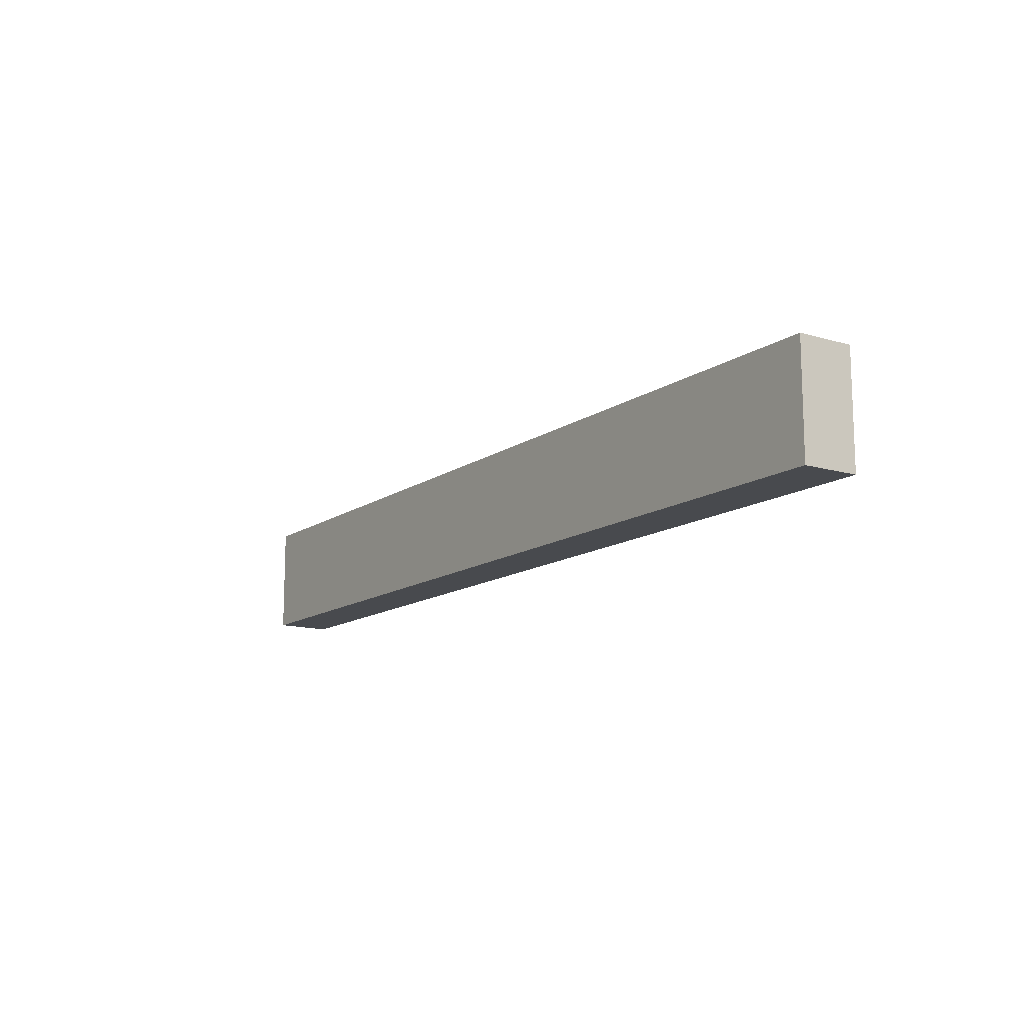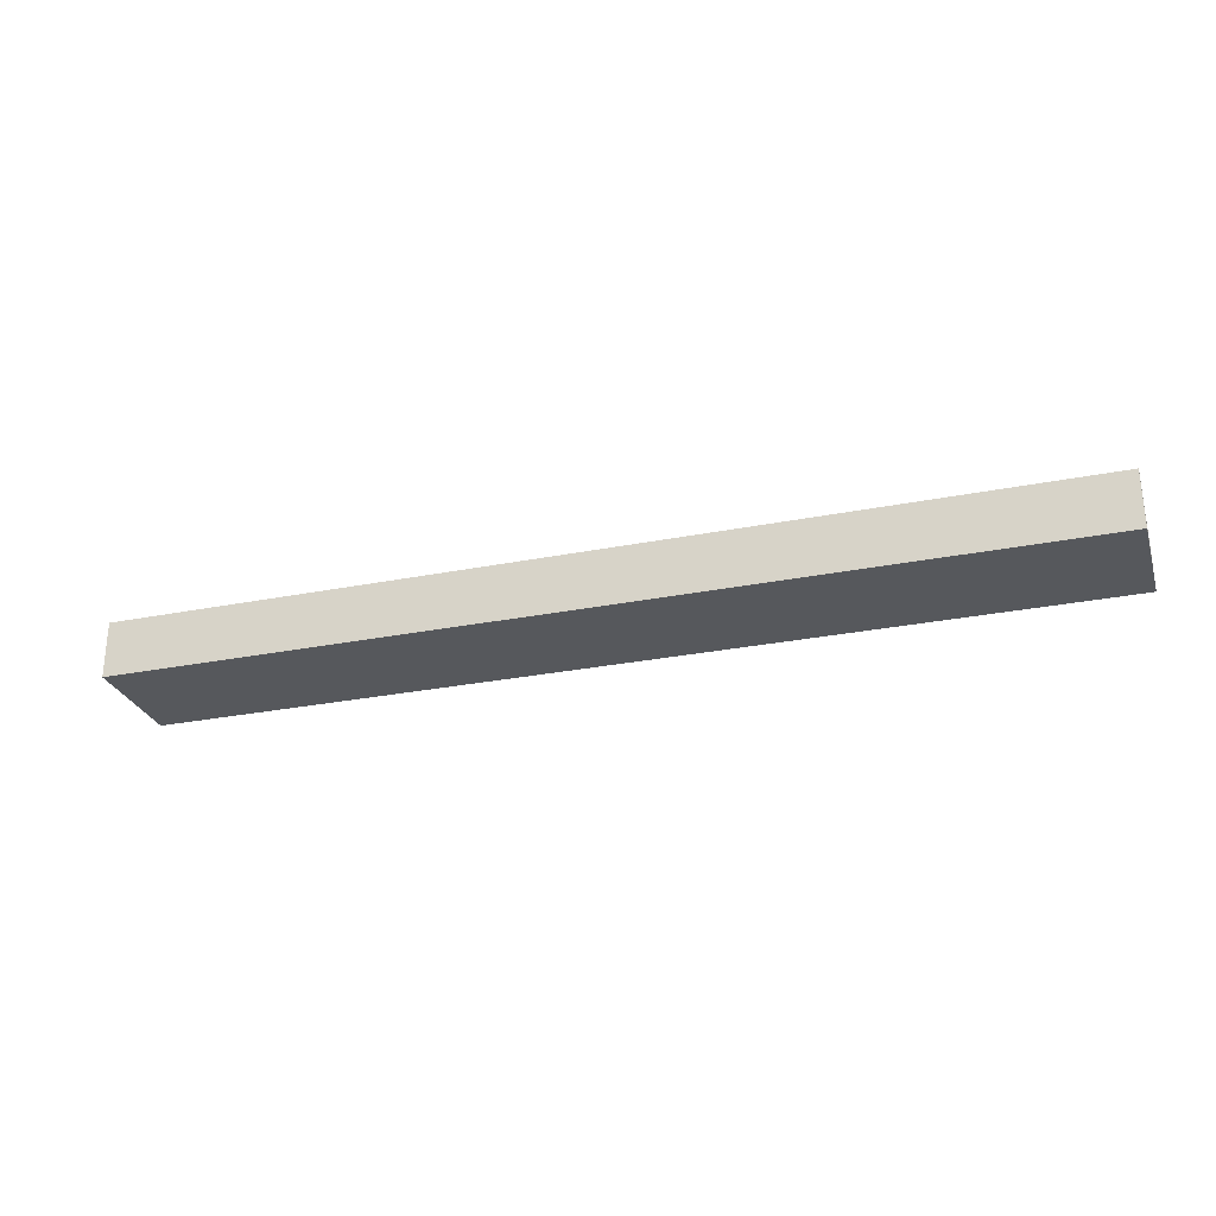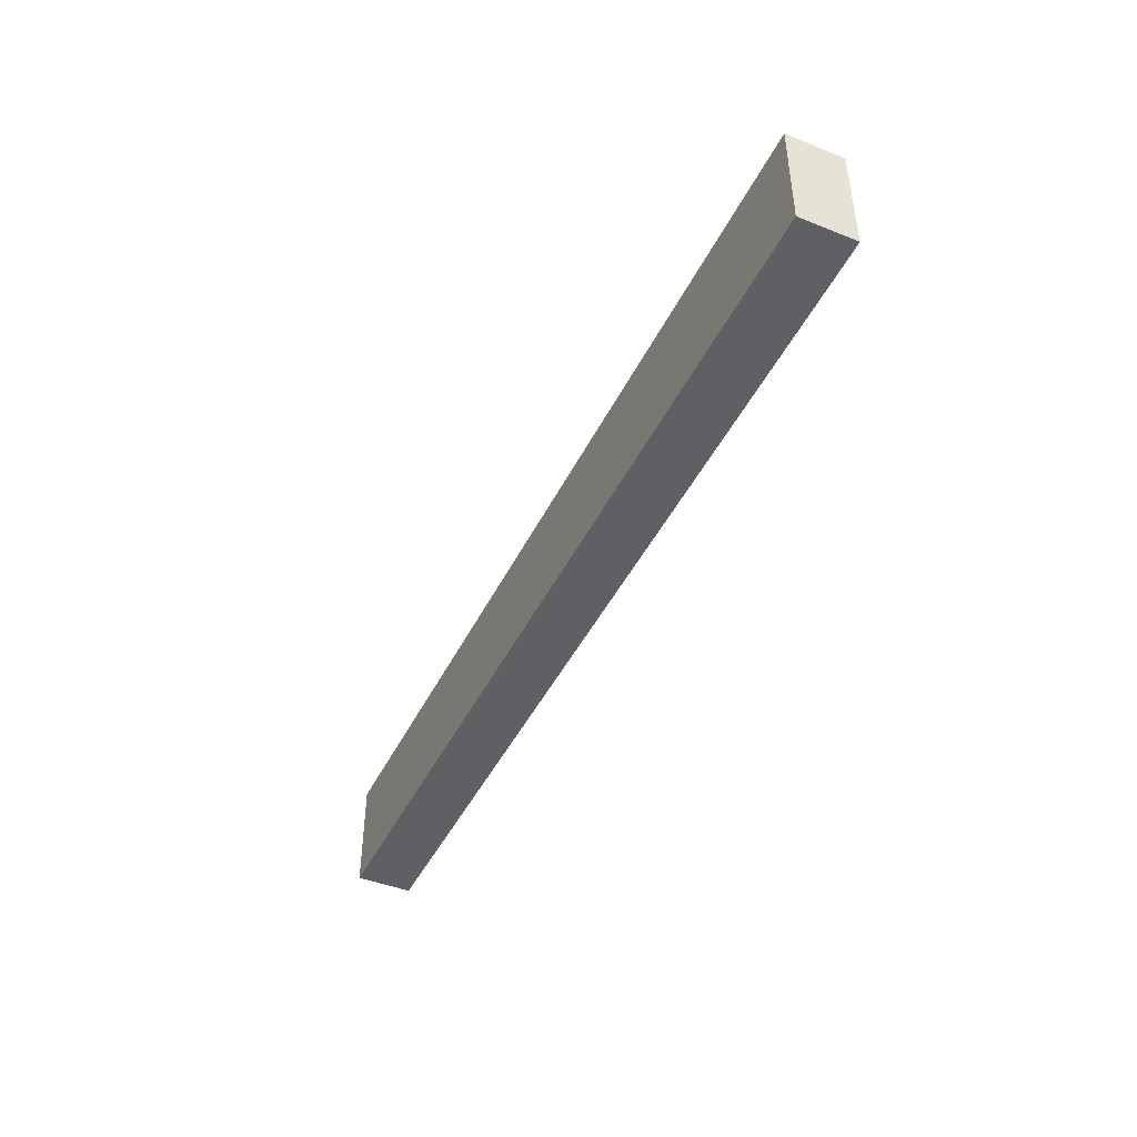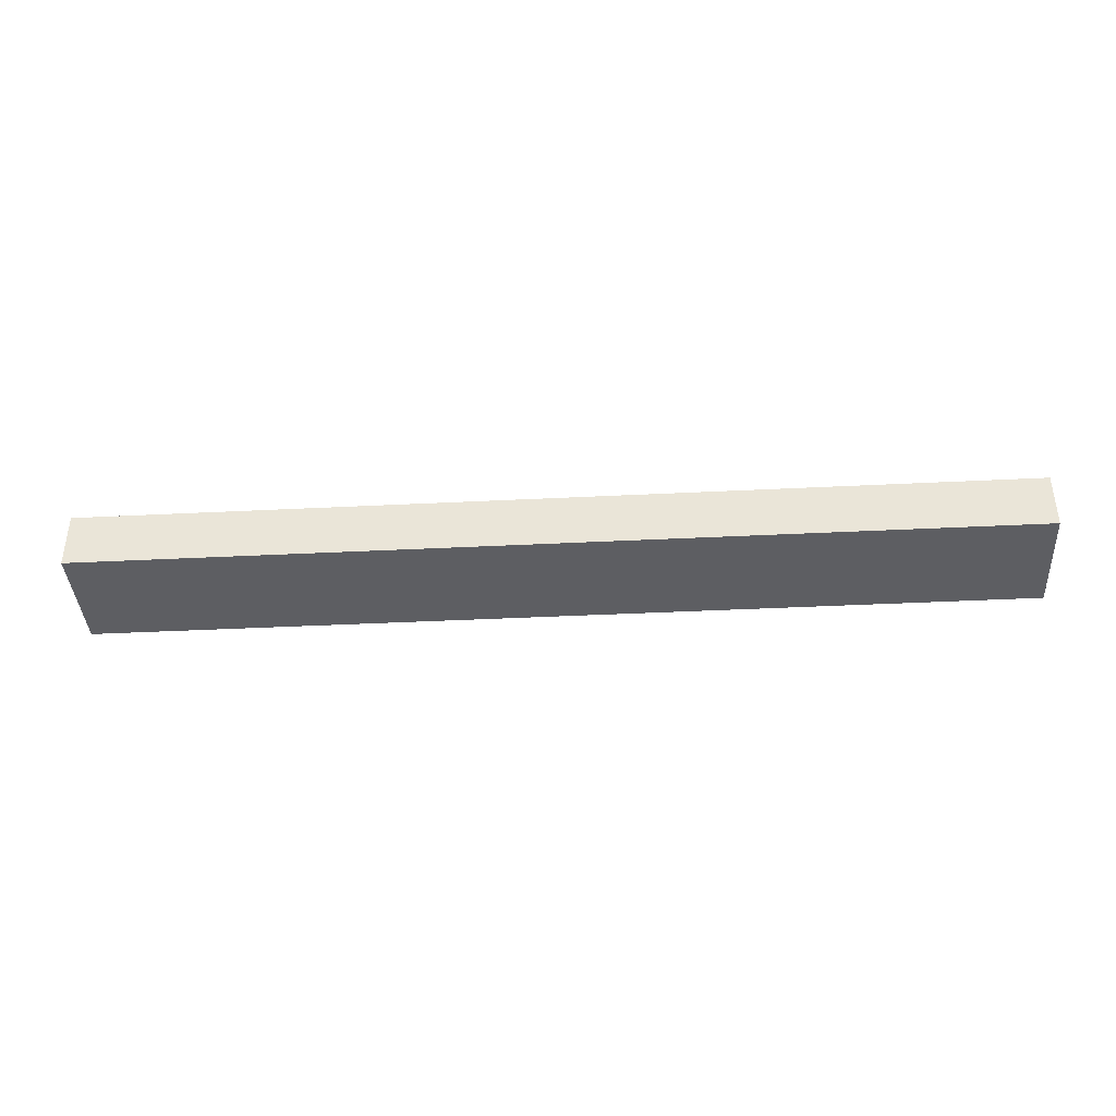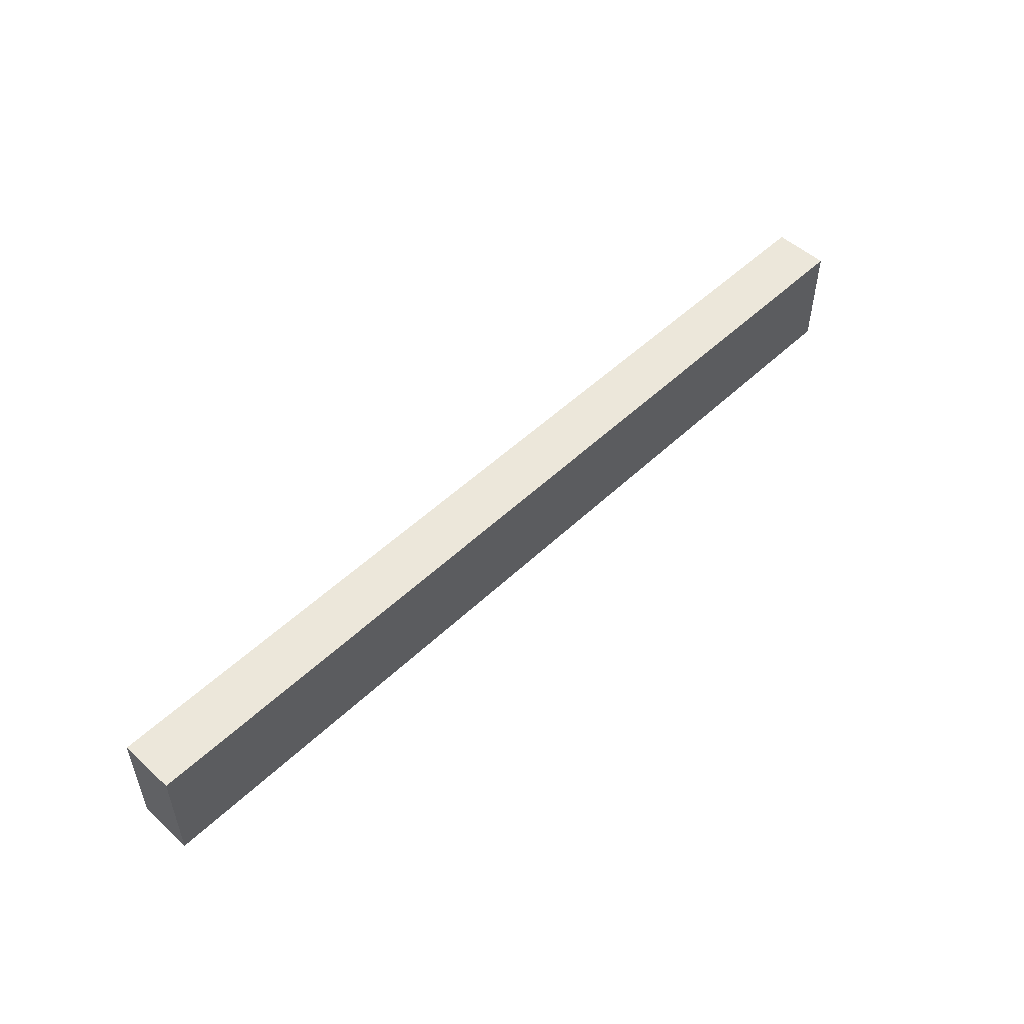
<metadata>
{"format":"obj","ext":"obj","renderer":"f3d","projection":"perspective","resolution":1024,"background":"white","views":[{"elev":-13.2,"azim":-123.7,"up":"+Z"},{"elev":-27.7,"azim":17.0,"up":"+Y"},{"elev":-44.5,"azim":-114.9,"up":"+Z"},{"elev":-39.1,"azim":-176.4,"up":"+Y"},{"elev":51.6,"azim":134.3,"up":"+Z"}]}
</metadata>
<code>
v -0.427 -0.296 1.214
v -0.427 -0.296 1.262
v -0.227 -0.296 1.214
v -0.227 -0.296 1.262
v -0.027 -0.296 1.214
v -0.027 -0.296 1.262
v -0.327 -0.296 1.214
v -0.127 -0.296 1.214
v -0.127 -0.296 1.262
v -0.327 -0.296 1.262
v -0.427 -0.296 1.238
v -0.327 -0.296 1.238
v -0.327 -0.296 1.25
v -0.377 -0.296 1.238
v -0.377 -0.296 1.25
v -0.327 -0.296 1.226
v -0.377 -0.296 1.226
v -0.027 -0.296 1.238
v -0.127 -0.296 1.238
v -0.077 -0.296 1.238
v -0.127 -0.296 1.226
v -0.077 -0.296 1.226
v -0.127 -0.296 1.25
v -0.077 -0.296 1.25
v -0.027 -0.296 1.214
v -0.027 -0.296 1.262
v -0.027 -0.272 1.214
v -0.027 -0.272 1.262
v -0.027 -0.296 1.238
v -0.027 -0.272 1.238
v -0.027 -0.272 1.214
v -0.027 -0.272 1.262
v -0.227 -0.272 1.214
v -0.227 -0.272 1.262
v -0.427 -0.272 1.214
v -0.427 -0.272 1.262
v -0.127 -0.272 1.214
v -0.327 -0.272 1.214
v -0.327 -0.272 1.262
v -0.127 -0.272 1.262
v -0.027 -0.272 1.238
v -0.127 -0.272 1.238
v -0.127 -0.272 1.25
v -0.077 -0.272 1.238
v -0.077 -0.272 1.25
v -0.127 -0.272 1.226
v -0.077 -0.272 1.226
v -0.427 -0.272 1.238
v -0.327 -0.272 1.238
v -0.377 -0.272 1.238
v -0.327 -0.272 1.226
v -0.377 -0.272 1.226
v -0.327 -0.272 1.25
v -0.377 -0.272 1.25
v -0.427 -0.272 1.214
v -0.427 -0.272 1.262
v -0.427 -0.296 1.214
v -0.427 -0.296 1.262
v -0.427 -0.296 1.238
v -0.427 -0.272 1.238
v -0.427 -0.296 1.214
v -0.027 -0.296 1.214
v -0.427 -0.272 1.214
v -0.027 -0.272 1.214
v -0.127 -0.296 1.214
v -0.227 -0.296 1.214
v -0.327 -0.296 1.214
v -0.327 -0.272 1.214
v -0.227 -0.272 1.214
v -0.127 -0.272 1.214
v -0.427 -0.296 1.262
v -0.427 -0.272 1.262
v -0.027 -0.296 1.262
v -0.027 -0.272 1.262
v -0.327 -0.296 1.262
v -0.227 -0.296 1.262
v -0.127 -0.296 1.262
v -0.127 -0.272 1.262
v -0.227 -0.272 1.262
v -0.327 -0.272 1.262
f 13 15 14
f 14 12 13
f 12 14 17
f 17 16 12
f 24 23 19
f 19 20 24
f 20 19 21
f 21 22 20
f 11 1 17
f 7 17 1
f 17 14 11
f 16 7 3
f 12 16 3
f 17 7 16
f 2 11 15
f 14 15 11
f 10 2 15
f 10 15 13
f 12 4 13
f 13 4 10
f 3 4 12
f 21 19 3
f 22 21 8
f 3 19 4
f 18 20 22
f 8 5 22
f 5 18 22
f 9 4 23
f 23 4 19
f 24 9 23
f 6 24 18
f 9 24 6
f 20 18 24
f 8 21 3
f 29 25 27
f 27 30 29
f 26 29 30
f 30 28 26
f 43 45 44
f 44 42 43
f 42 44 47
f 47 46 42
f 54 53 49
f 49 50 54
f 50 49 51
f 51 52 50
f 41 31 47
f 37 47 31
f 47 44 41
f 46 37 33
f 42 46 33
f 47 37 46
f 32 41 45
f 44 45 41
f 40 32 45
f 40 45 43
f 42 34 43
f 43 34 40
f 33 34 42
f 51 49 33
f 52 51 38
f 33 49 34
f 48 50 52
f 38 35 52
f 35 48 52
f 39 34 53
f 53 34 49
f 54 39 53
f 36 54 48
f 39 54 36
f 50 48 54
f 38 51 33
f 60 55 57
f 57 59 60
f 56 60 59
f 59 58 56
f 67 61 63
f 63 68 67
f 65 66 69
f 69 70 65
f 62 65 70
f 70 64 62
f 66 67 68
f 68 69 66
f 71 75 80
f 80 72 71
f 79 80 75
f 75 76 79
f 73 74 78
f 78 77 73
f 77 78 79
f 79 76 77

</code>
